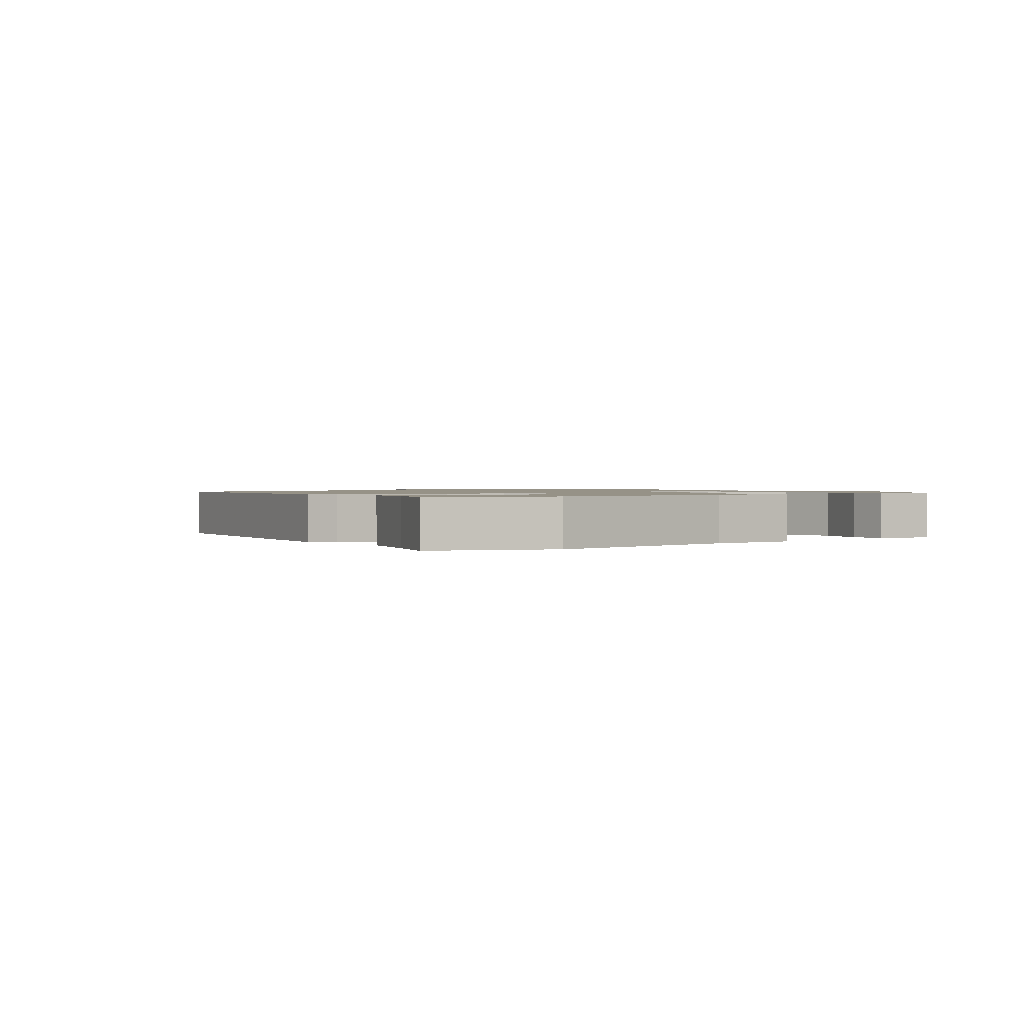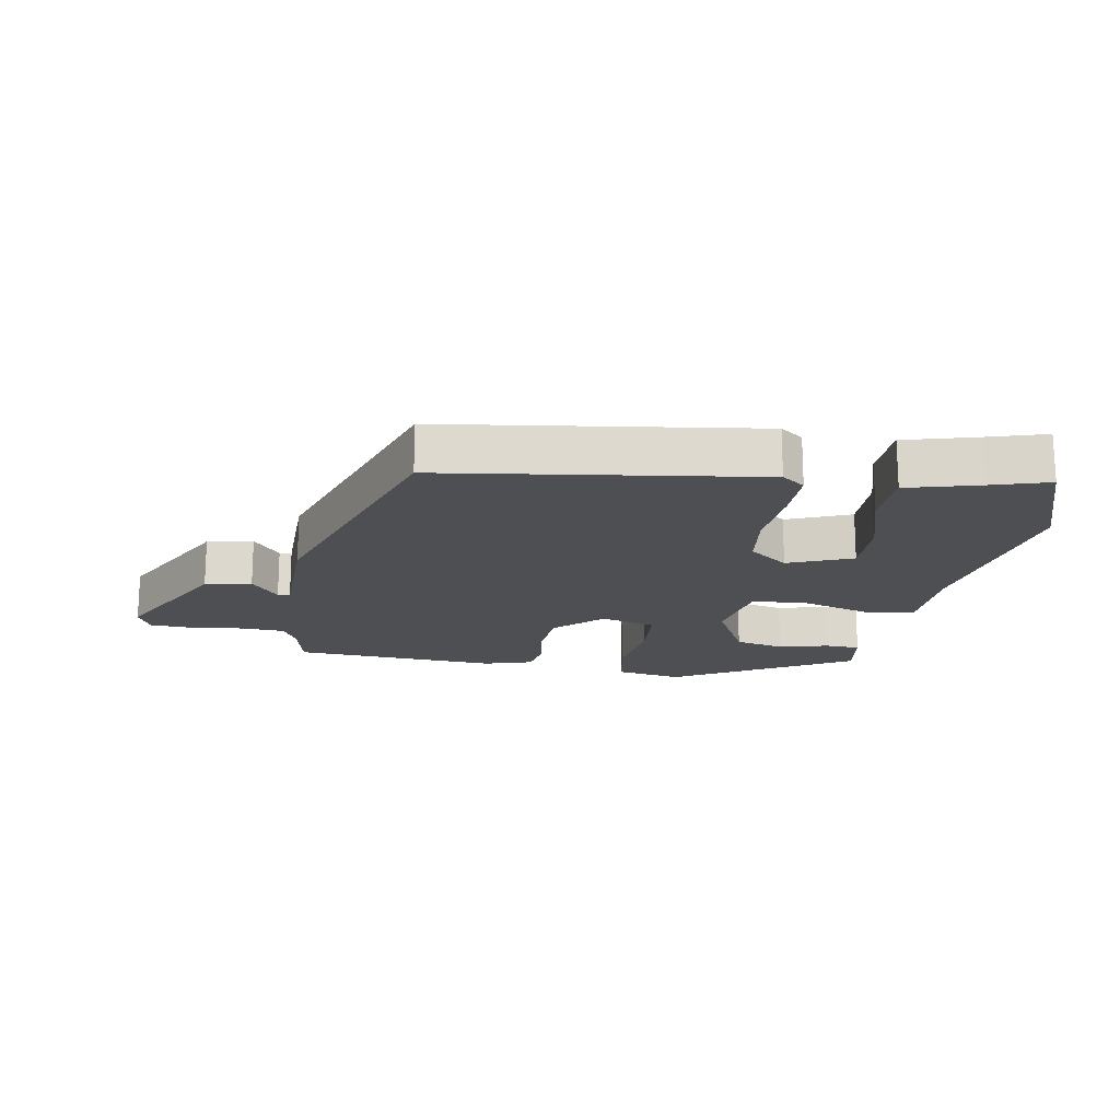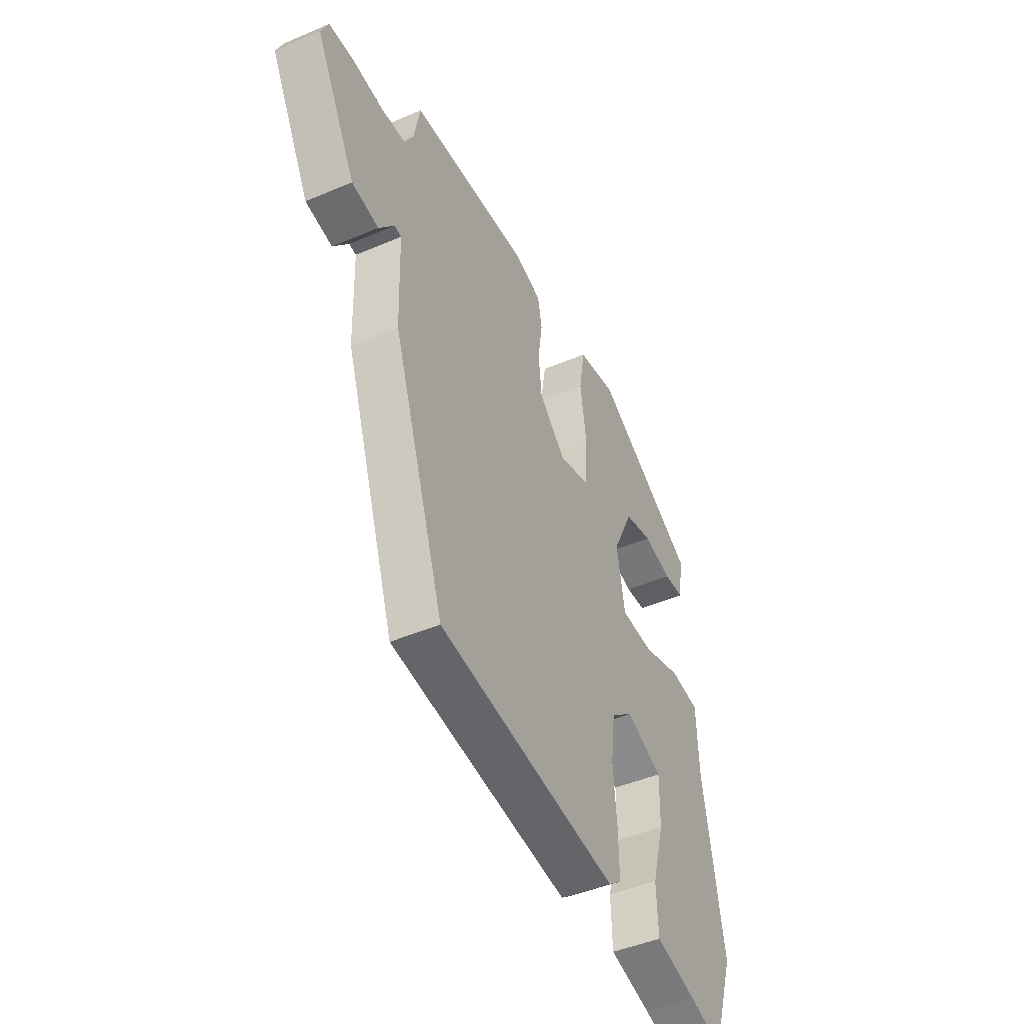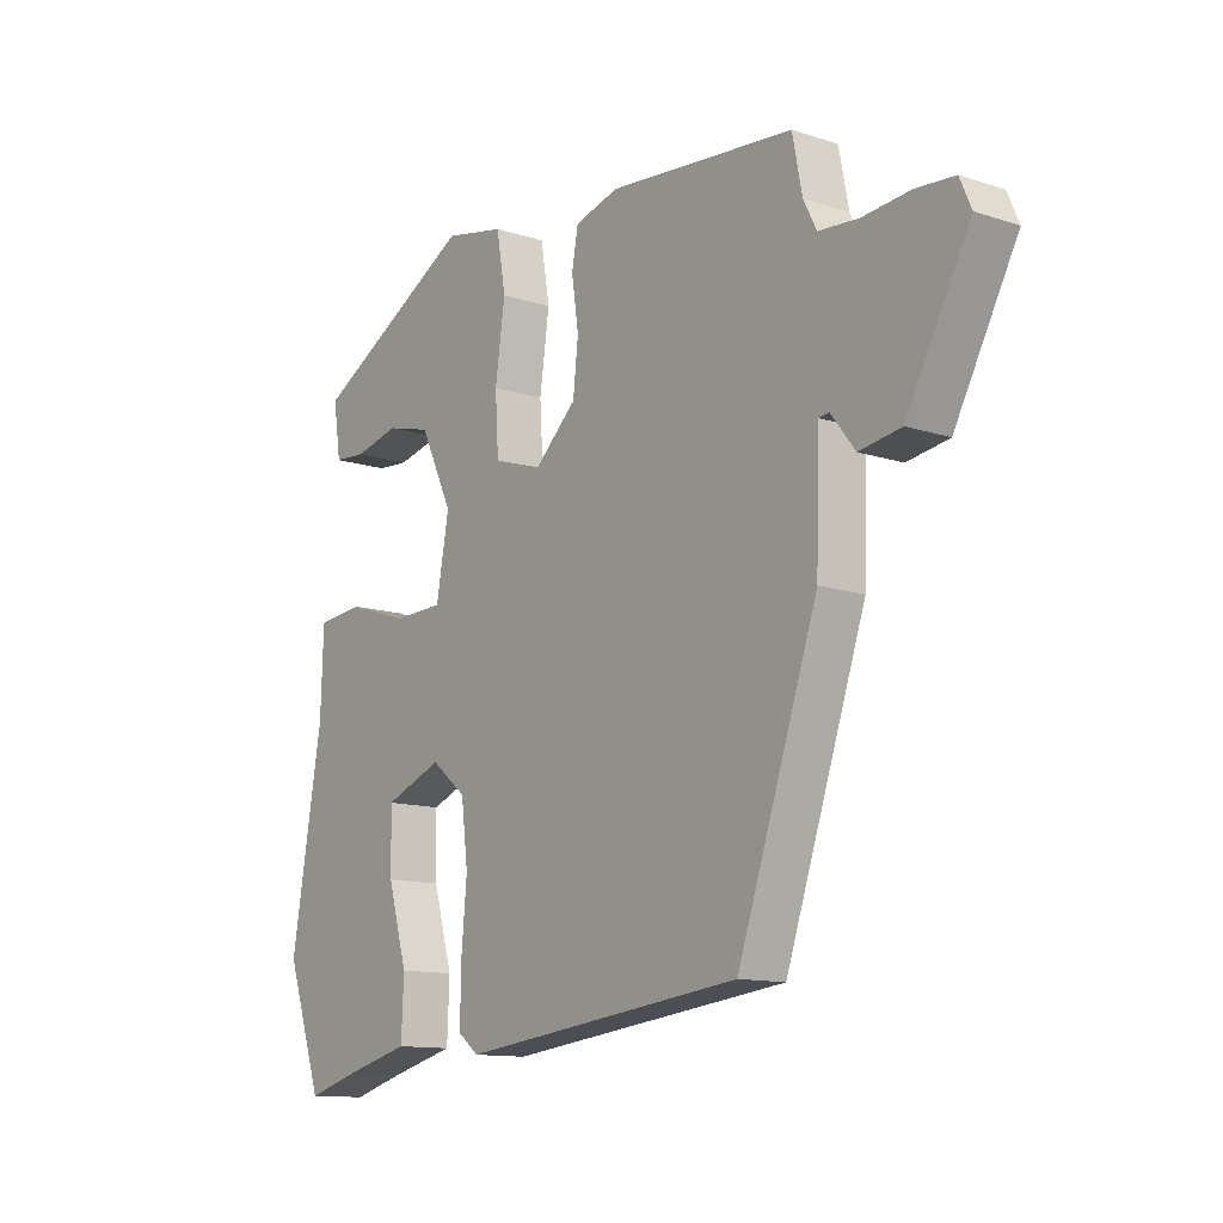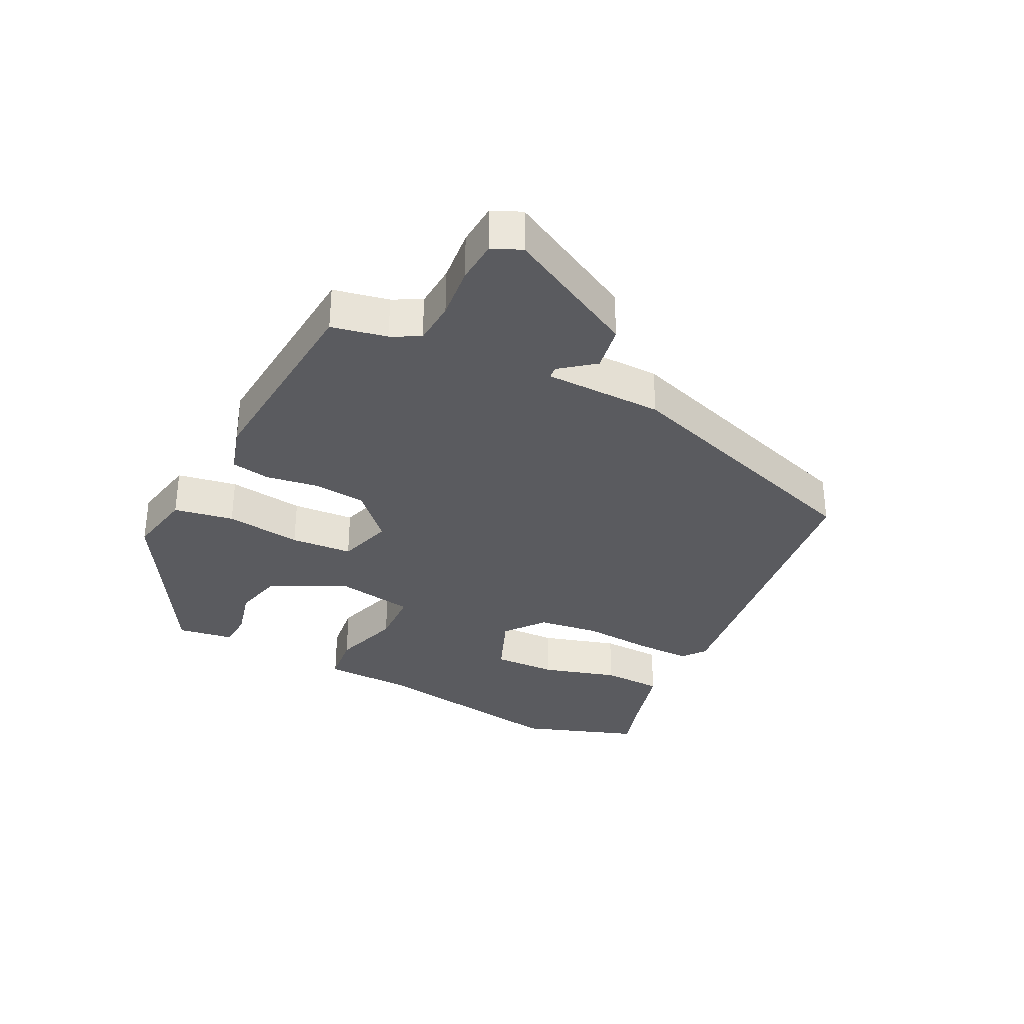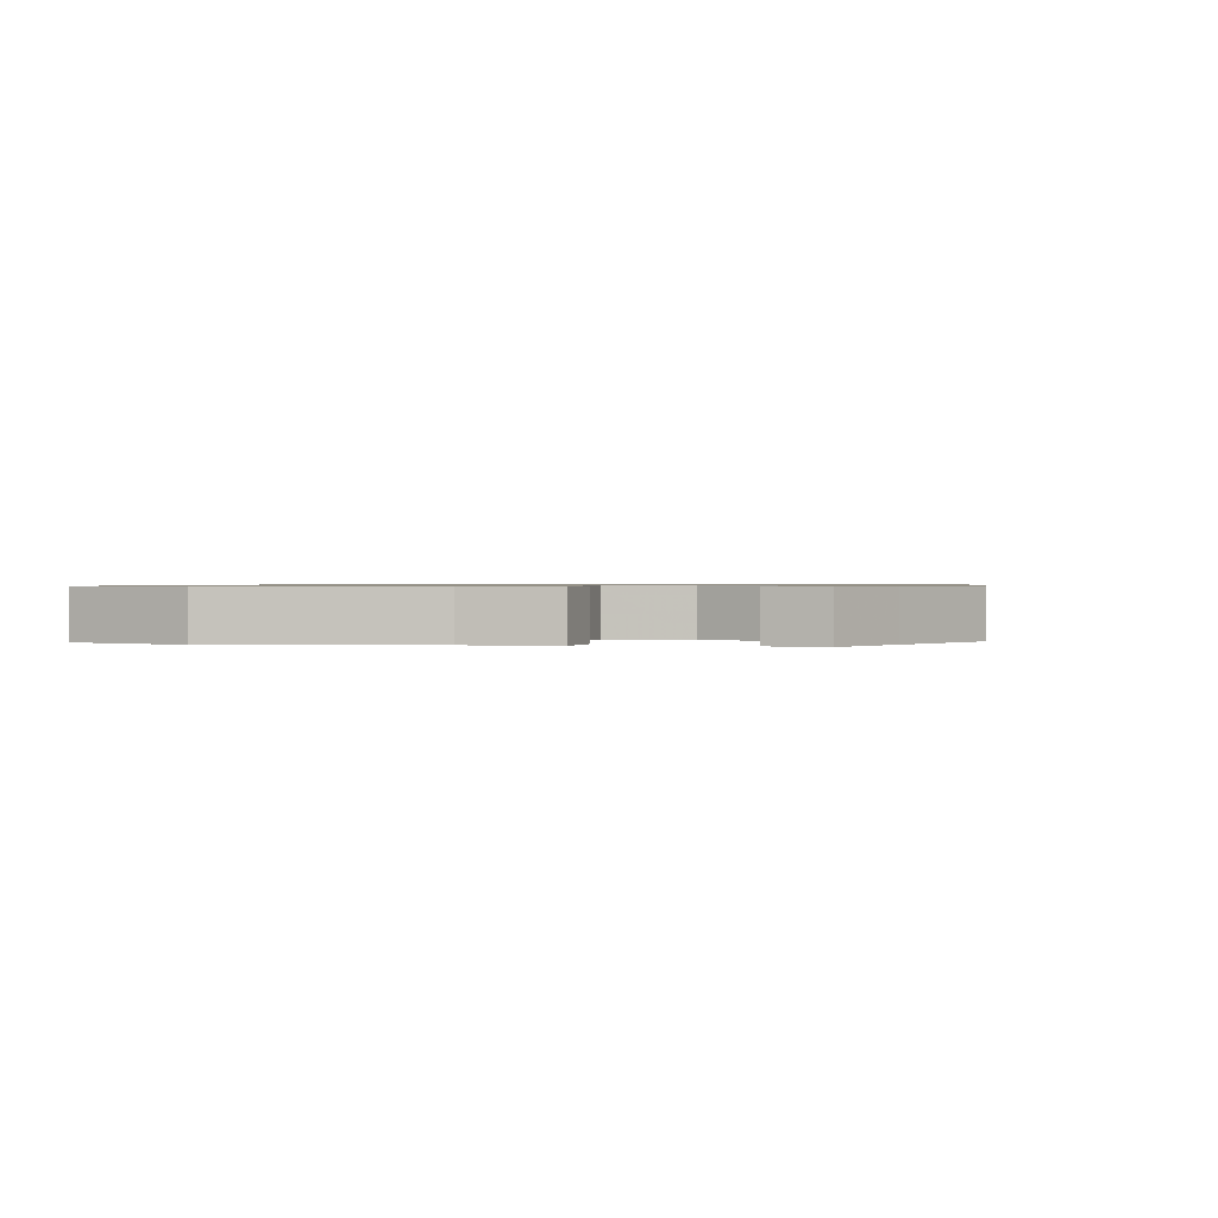
<metadata>
{"format":"obj","ext":"obj","renderer":"f3d","projection":"perspective","resolution":1024,"background":"white","views":[{"elev":1.1,"azim":-124.5,"up":"+Y"},{"elev":-17.7,"azim":171.2,"up":"+Y"},{"elev":-45.6,"azim":116.1,"up":"+Z"},{"elev":-12.3,"azim":52.5,"up":"+Z"},{"elev":-32.9,"azim":63.8,"up":"+Y"},{"elev":0.8,"azim":-77.5,"up":"+Y"}]}
</metadata>
<code>
v -0.477 0.07 -0.568
v -0.54 0.07 -0.384
v -0.486 0.07 -0.068
v -0.481 0.07 0.069
v -0.401 0.07 0.078
v -0.294 0.07 0.043
v -0.205 0.07 0.046
v -0.183 0.07 0.169
v -0.24 0.07 0.288
v -0.318 0.07 0.308
v -0.396 0.07 0.289
v -0.452 0.07 0.293
v -0.465 0.07 0.381
v -0.349 0.07 0.446
v -0.182 0.07 0.54
v -0.077 0.07 0.519
v -0.061 0.07 0.425
v -0.078 0.07 0.306
v -0.072 0.07 0.209
v 0.014 0.07 0.182
v 0.087 0.07 0.25
v 0.096 0.07 0.333
v 0.084 0.07 0.415
v 0.095 0.07 0.476
v 0.172 0.07 0.498
v 0.496 0.07 0.47
v 0.513 0.07 0.383
v 0.536 0.07 0.338
v 0.605 0.07 0.333
v 0.689 0.07 0.341
v 0.756 0.07 0.336
v 0.776 0.07 0.29
v 0.666 0.07 0.085
v 0.593 0.07 0.073
v 0.551 0.07 0.127
v 0.532 0.07 0.125
v 0.527 0.07 -0.061
v 0.387 0.07 -0.472
v -0.106 0.07 -0.531
v -0.142 0.07 -0.503
v -0.141 0.07 -0.416
v -0.131 0.07 -0.306
v -0.143 0.07 -0.208
v -0.204 0.07 -0.159
v -0.305 0.07 -0.199
v -0.303 0.07 -0.299
v -0.269 0.07 -0.418
v -0.273 0.07 -0.513
v -0.386 0.07 -0.542
v -0.477 0 -0.568
v -0.54 0 -0.384
v -0.486 0 -0.068
v -0.481 0 0.069
v -0.401 0 0.078
v -0.294 0 0.043
v -0.205 0 0.046
v -0.183 0 0.169
v -0.24 0 0.288
v -0.318 0 0.308
v -0.396 0 0.289
v -0.452 0 0.293
v -0.465 0 0.381
v -0.349 0 0.446
v -0.182 0 0.54
v -0.077 0 0.519
v -0.061 0 0.425
v -0.078 0 0.306
v -0.072 0 0.209
v 0.014 0 0.182
v 0.087 0 0.25
v 0.096 0 0.333
v 0.084 0 0.415
v 0.095 0 0.476
v 0.172 0 0.498
v 0.496 0 0.47
v 0.513 0 0.383
v 0.536 0 0.338
v 0.605 0 0.333
v 0.689 0 0.341
v 0.756 0 0.336
v 0.776 0 0.29
v 0.666 0 0.085
v 0.593 0 0.073
v 0.551 0 0.127
v 0.532 0 0.125
v 0.527 0 -0.061
v 0.387 0 -0.472
v -0.106 0 -0.531
v -0.142 0 -0.503
v -0.141 0 -0.416
v -0.131 0 -0.306
v -0.143 0 -0.208
v -0.204 0 -0.159
v -0.305 0 -0.199
v -0.303 0 -0.299
v -0.269 0 -0.418
v -0.273 0 -0.513
v -0.386 0 -0.542
f 46 47 48 49
f 45 46 49 1
f 39 40 41 42
f 37 38 39 42
f 36 37 42 43
f 32 33 34 35
f 32 35 36
f 29 30 31 32
f 28 29 32 36
f 27 28 36 43
f 22 23 24 25
f 21 22 25 26
f 20 21 26 27
f 15 16 17 18
f 14 15 18 19
f 10 11 12 13
f 9 10 13 14
f 3 4 5 6
f 3 6 7
f 45 1 2 3
f 44 45 3 7
f 20 27 43 44
f 19 20 44 7
f 9 14 19
f 8 9 19
f 7 8 19
f 98 97 96 95
f 50 98 95 94
f 91 90 89 88
f 91 88 87 86
f 92 91 86 85
f 84 83 82 81
f 85 84 81
f 81 80 79 78
f 85 81 78 77
f 92 85 77 76
f 74 73 72 71
f 75 74 71 70
f 76 75 70 69
f 67 66 65 64
f 68 67 64 63
f 62 61 60 59
f 63 62 59 58
f 55 54 53 52
f 56 55 52
f 52 51 50 94
f 56 52 94 93
f 93 92 76 69
f 56 93 69 68
f 68 63 58
f 68 58 57
f 68 57 56
f 1 50 51 2
f 2 51 52 3
f 3 52 53 4
f 4 53 54 5
f 5 54 55 6
f 6 55 56 7
f 7 56 57 8
f 8 57 58 9
f 9 58 59 10
f 10 59 60 11
f 11 60 61 12
f 12 61 62 13
f 13 62 63 14
f 14 63 64 15
f 15 64 65 16
f 16 65 66 17
f 17 66 67 18
f 18 67 68 19
f 19 68 69 20
f 20 69 70 21
f 21 70 71 22
f 22 71 72 23
f 23 72 73 24
f 24 73 74 25
f 25 74 75 26
f 26 75 76 27
f 27 76 77 28
f 28 77 78 29
f 29 78 79 30
f 30 79 80 31
f 31 80 81 32
f 32 81 82 33
f 33 82 83 34
f 34 83 84 35
f 35 84 85 36
f 36 85 86 37
f 37 86 87 38
f 38 87 88 39
f 39 88 89 40
f 40 89 90 41
f 41 90 91 42
f 42 91 92 43
f 43 92 93 44
f 44 93 94 45
f 45 94 95 46
f 46 95 96 47
f 47 96 97 48
f 48 97 98 49
f 49 98 50 1

</code>
